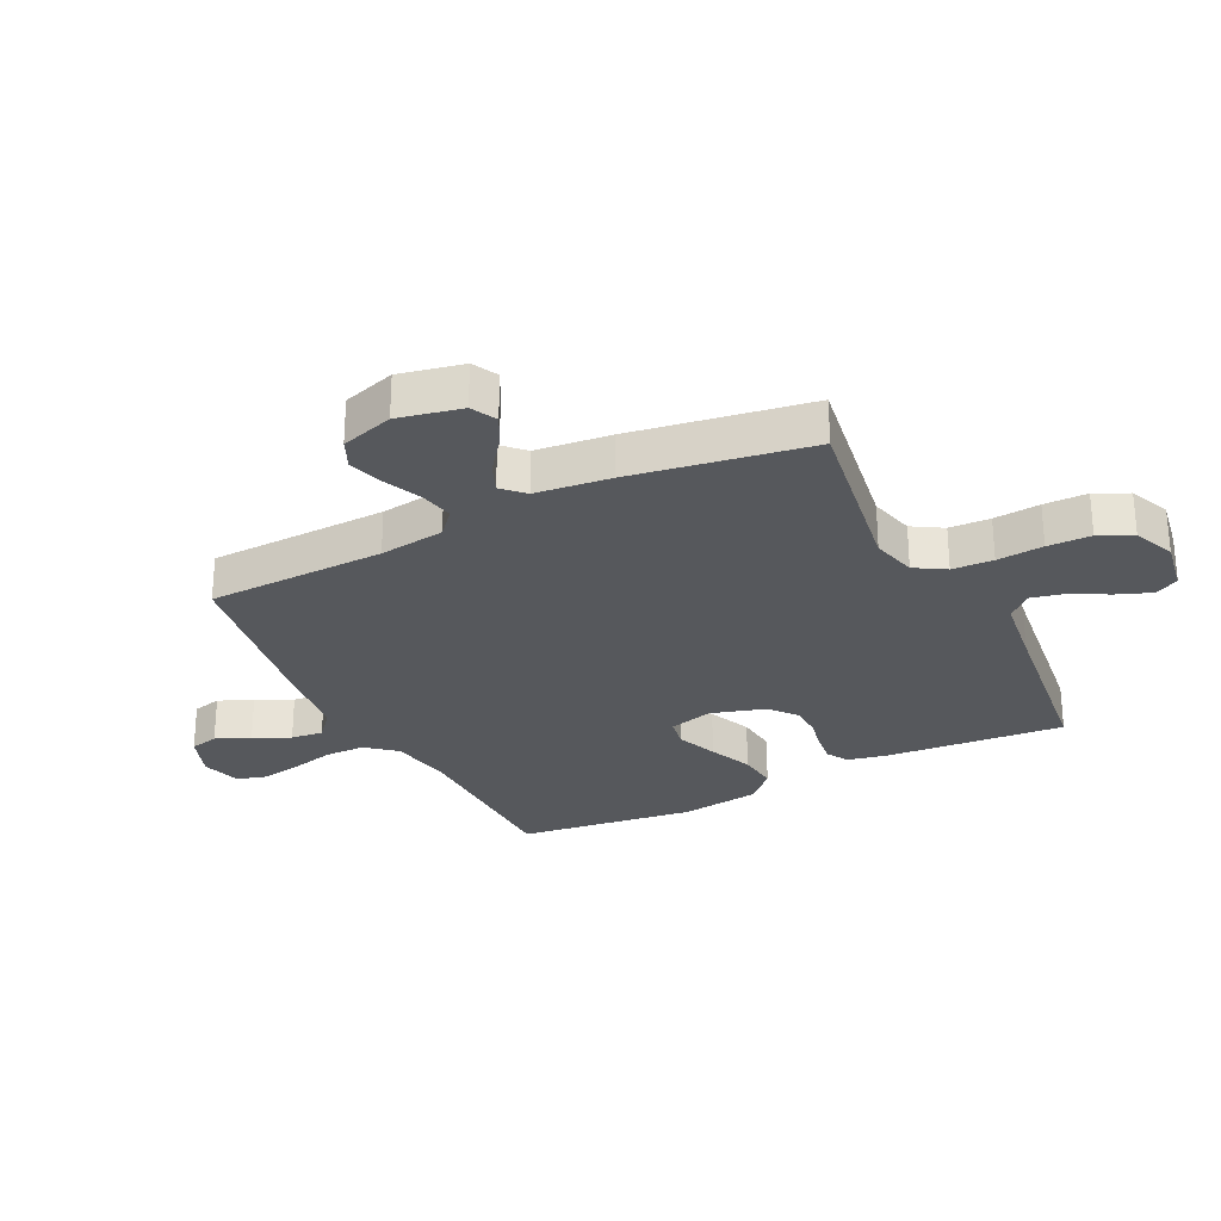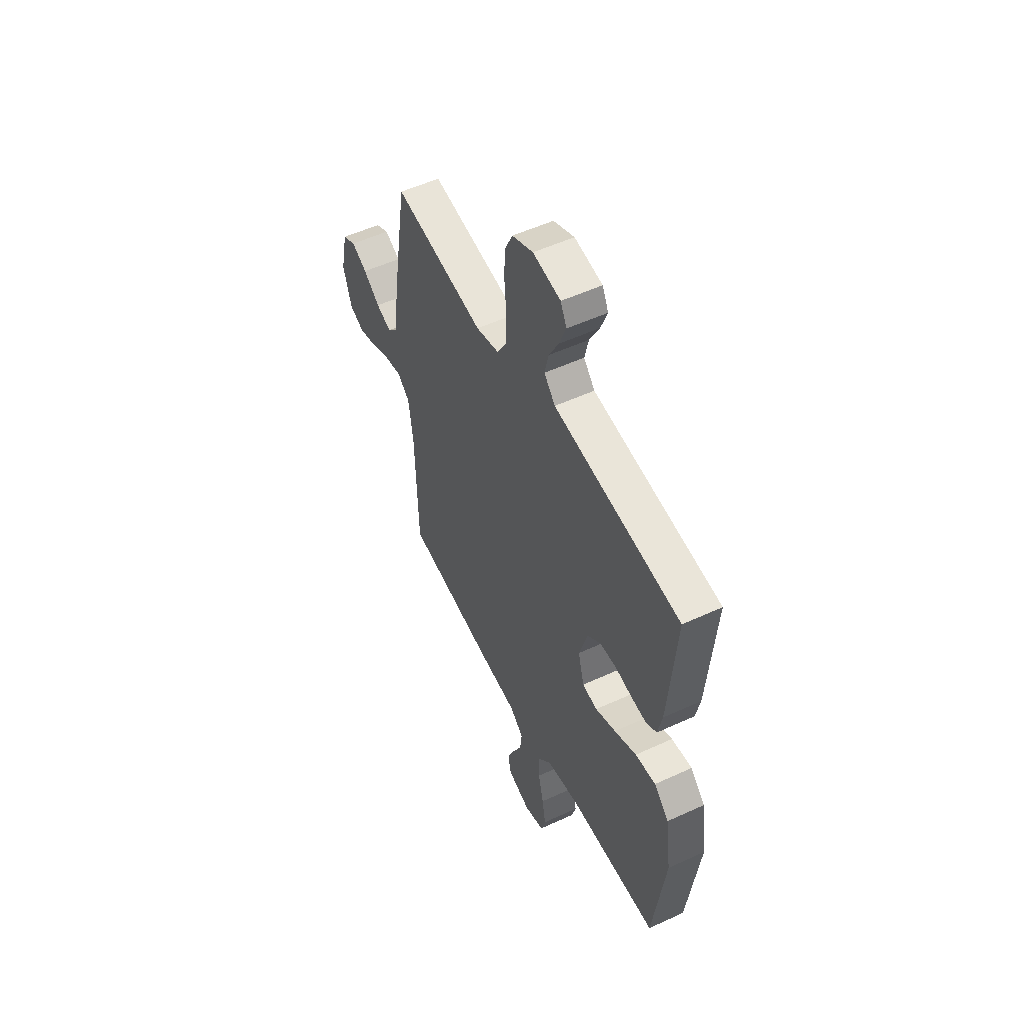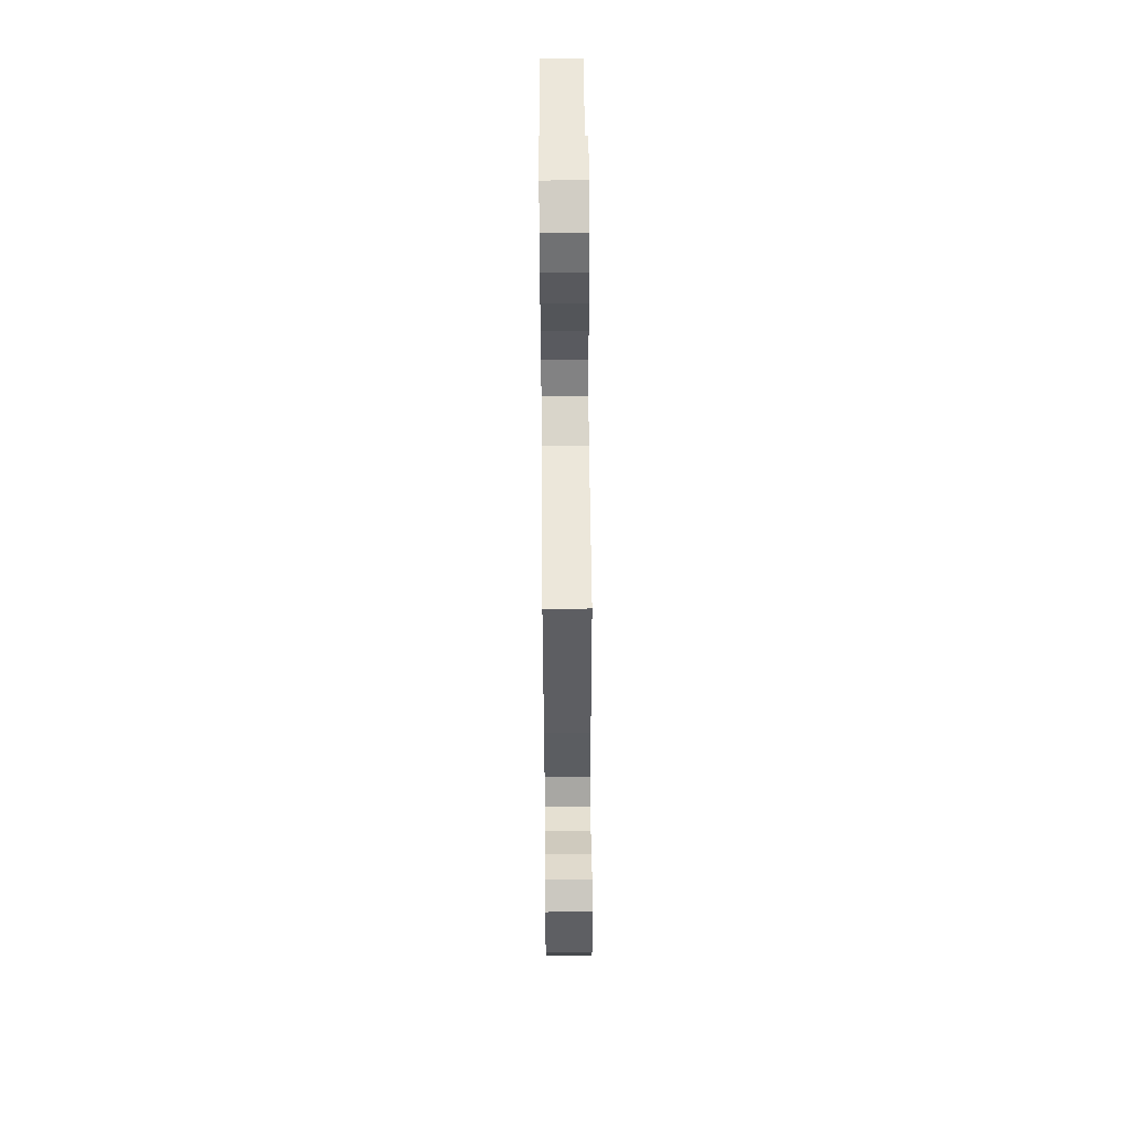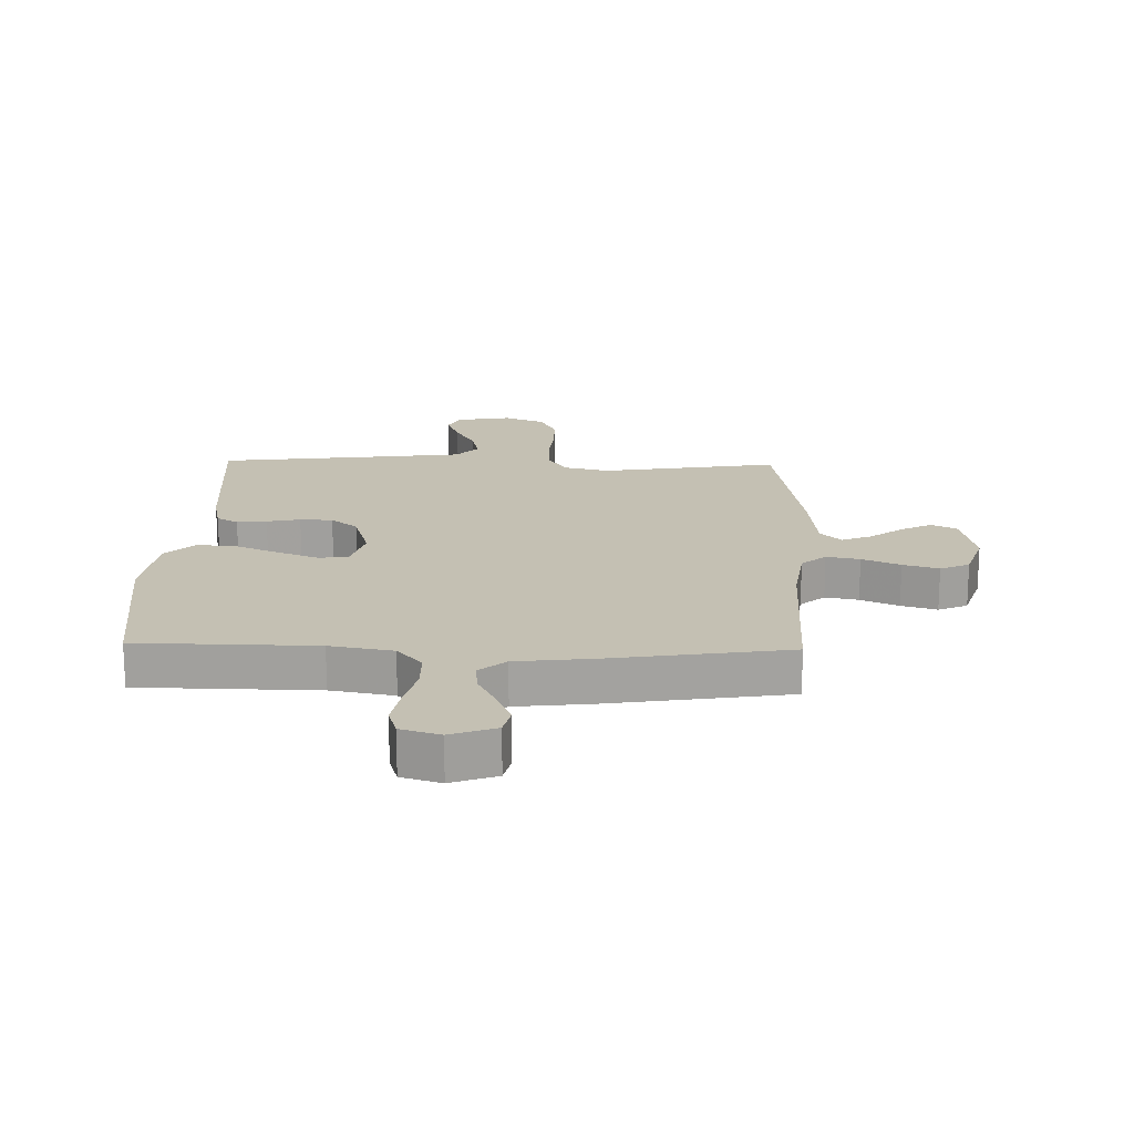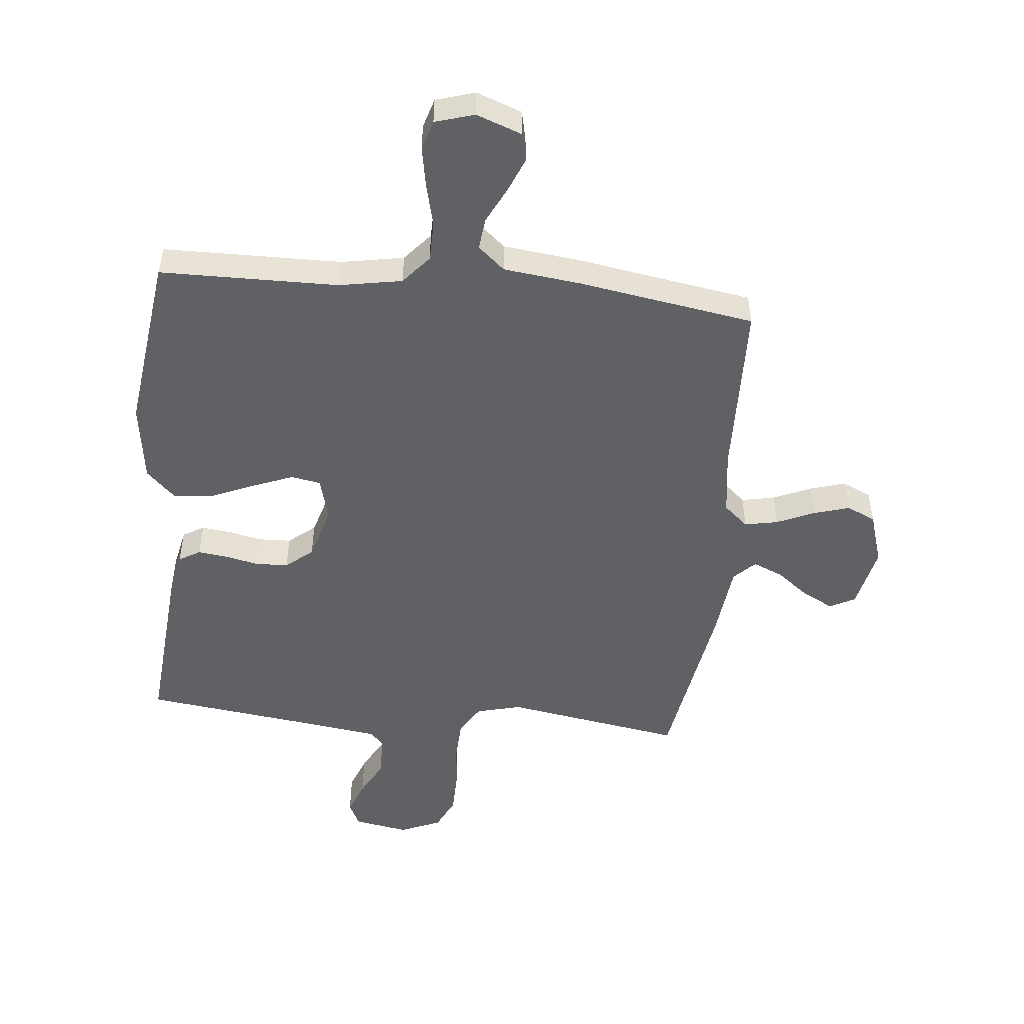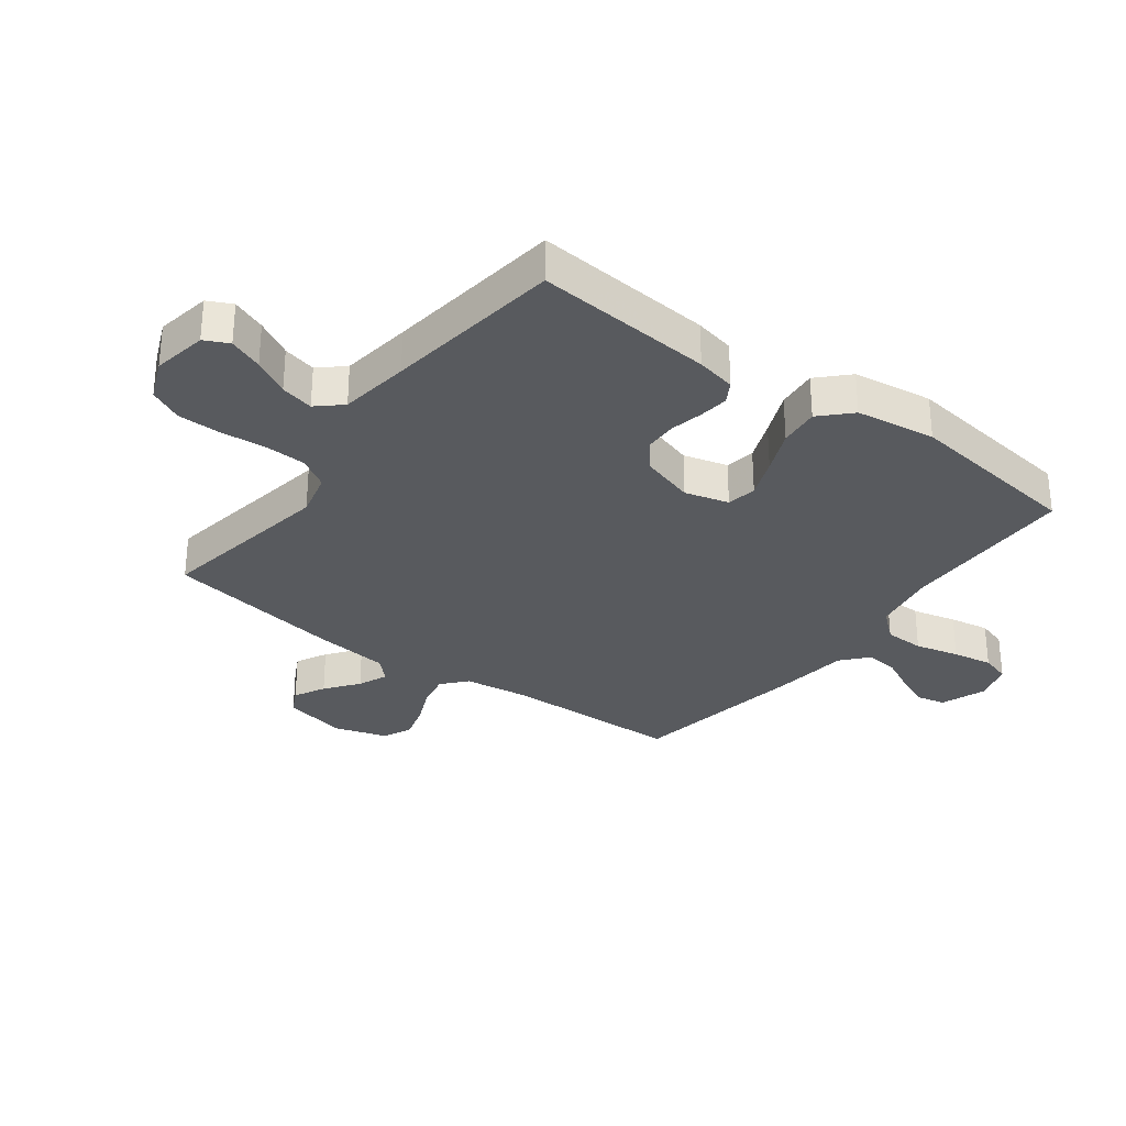
<metadata>
{"format":"obj","ext":"obj","renderer":"f3d","projection":"perspective","resolution":1024,"background":"white","views":[{"elev":-27.8,"azim":-63.4,"up":"+Y"},{"elev":53.3,"azim":63.7,"up":"+Z"},{"elev":60.6,"azim":-90.5,"up":"+Z"},{"elev":18.0,"azim":-178.4,"up":"+Y"},{"elev":-50.2,"azim":174.3,"up":"+Y"},{"elev":-30.8,"azim":53.1,"up":"+Y"}]}
</metadata>
<code>
v 0.5 0.07 0.5
v 0.475 0.07 0.2
v 0.461 0.07 0.133
v 0.425 0.07 0.112
v 0.375 0.07 0.118
v 0.319 0.07 0.13
v 0.264 0.07 0.128
v 0.219 0.07 0.091
v 0.192 0.07 0
v 0.212 0.07 -0.074
v 0.262 0.07 -0.083
v 0.33 0.07 -0.056
v 0.403 0.07 -0.025
v 0.471 0.07 -0.018
v 0.52 0.07 -0.066
v 0.539 0.07 -0.2
v 0.5 0.07 -0.5
v 0.2 0.07 -0.504
v 0.094 0.07 -0.523
v 0.052 0.07 -0.572
v 0.051 0.07 -0.639
v 0.069 0.07 -0.713
v 0.081 0.07 -0.78
v 0.066 0.07 -0.83
v 0 0.07 -0.85
v -0.076 0.07 -0.822
v -0.087 0.07 -0.774
v -0.063 0.07 -0.716
v -0.033 0.07 -0.656
v -0.027 0.07 -0.602
v -0.072 0.07 -0.563
v -0.2 0.07 -0.548
v -0.5 0.07 -0.5
v -0.508 0.07 -0.2
v -0.523 0.07 -0.09
v -0.564 0.07 -0.054
v -0.62 0.07 -0.065
v -0.684 0.07 -0.093
v -0.744 0.07 -0.111
v -0.793 0.07 -0.089
v -0.821 0.07 0
v -0.798 0.07 0.107
v -0.755 0.07 0.129
v -0.703 0.07 0.102
v -0.648 0.07 0.06
v -0.598 0.07 0.039
v -0.563 0.07 0.074
v -0.549 0.07 0.2
v -0.5 0.07 0.5
v -0.2 0.07 0.451
v -0.124 0.07 0.47
v -0.093 0.07 0.521
v -0.09 0.07 0.59
v -0.097 0.07 0.668
v -0.096 0.07 0.741
v -0.069 0.07 0.797
v 0 0.07 0.826
v 0.092 0.07 0.81
v 0.112 0.07 0.769
v 0.09 0.07 0.712
v 0.057 0.07 0.651
v 0.044 0.07 0.595
v 0.081 0.07 0.554
v 0.2 0.07 0.538
v 0.5 0 0.5
v 0.475 0 0.2
v 0.461 0 0.133
v 0.425 0 0.112
v 0.375 0 0.118
v 0.319 0 0.13
v 0.264 0 0.128
v 0.219 0 0.091
v 0.192 0 0
v 0.212 0 -0.074
v 0.262 0 -0.083
v 0.33 0 -0.056
v 0.403 0 -0.025
v 0.471 0 -0.018
v 0.52 0 -0.066
v 0.539 0 -0.2
v 0.5 0 -0.5
v 0.2 0 -0.504
v 0.094 0 -0.523
v 0.052 0 -0.572
v 0.051 0 -0.639
v 0.069 0 -0.713
v 0.081 0 -0.78
v 0.066 0 -0.83
v 0 0 -0.85
v -0.076 0 -0.822
v -0.087 0 -0.774
v -0.063 0 -0.716
v -0.033 0 -0.656
v -0.027 0 -0.602
v -0.072 0 -0.563
v -0.2 0 -0.548
v -0.5 0 -0.5
v -0.508 0 -0.2
v -0.523 0 -0.09
v -0.564 0 -0.054
v -0.62 0 -0.065
v -0.684 0 -0.093
v -0.744 0 -0.111
v -0.793 0 -0.089
v -0.821 0 0
v -0.798 0 0.107
v -0.755 0 0.129
v -0.703 0 0.102
v -0.648 0 0.06
v -0.598 0 0.039
v -0.563 0 0.074
v -0.549 0 0.2
v -0.5 0 0.5
v -0.2 0 0.451
v -0.124 0 0.47
v -0.093 0 0.521
v -0.09 0 0.59
v -0.097 0 0.668
v -0.096 0 0.741
v -0.069 0 0.797
v 0 0 0.826
v 0.092 0 0.81
v 0.112 0 0.769
v 0.09 0 0.712
v 0.057 0 0.651
v 0.044 0 0.595
v 0.081 0 0.554
v 0.2 0 0.538
f 59 60 61
f 58 59 61
f 57 58 61
f 56 57 61
f 55 56 61
f 54 55 61
f 53 54 61
f 52 53 61 62
f 51 52 62 63
f 47 48 49 50
f 47 50 51
f 51 63 64
f 47 51 64
f 46 47 64
f 43 44 45
f 42 43 45
f 41 42 45
f 40 41 45
f 39 40 45
f 38 39 45
f 37 38 45
f 36 37 45 46
f 31 32 33 34
f 31 34 35
f 30 31 35
f 27 28 29
f 26 27 29
f 25 26 29
f 24 25 29
f 23 24 29
f 22 23 29
f 21 22 29
f 20 21 29 30
f 19 20 30 35
f 16 17 18
f 15 16 18
f 14 15 18
f 13 14 18
f 12 13 18
f 11 12 18 19
f 35 36 46
f 19 35 46
f 11 19 46
f 10 11 46
f 4 5 6
f 3 4 6
f 2 3 6
f 1 2 6
f 64 1 6
f 64 6 7
f 46 64 7 8
f 9 10 46
f 8 9 46
f 125 124 123
f 125 123 122
f 125 122 121
f 125 121 120
f 125 120 119
f 125 119 118
f 125 118 117
f 126 125 117 116
f 127 126 116 115
f 114 113 112 111
f 115 114 111
f 128 127 115
f 128 115 111
f 128 111 110
f 109 108 107
f 109 107 106
f 109 106 105
f 109 105 104
f 109 104 103
f 109 103 102
f 109 102 101
f 110 109 101 100
f 98 97 96 95
f 99 98 95
f 99 95 94
f 93 92 91
f 93 91 90
f 93 90 89
f 93 89 88
f 93 88 87
f 93 87 86
f 93 86 85
f 94 93 85 84
f 99 94 84 83
f 82 81 80
f 82 80 79
f 82 79 78
f 82 78 77
f 82 77 76
f 83 82 76 75
f 110 100 99
f 110 99 83
f 110 83 75
f 110 75 74
f 70 69 68
f 70 68 67
f 70 67 66
f 70 66 65
f 70 65 128
f 71 70 128
f 72 71 128 110
f 110 74 73
f 110 73 72
f 1 65 66 2
f 2 66 67 3
f 3 67 68 4
f 4 68 69 5
f 5 69 70 6
f 6 70 71 7
f 7 71 72 8
f 8 72 73 9
f 9 73 74 10
f 10 74 75 11
f 11 75 76 12
f 12 76 77 13
f 13 77 78 14
f 14 78 79 15
f 15 79 80 16
f 16 80 81 17
f 17 81 82 18
f 18 82 83 19
f 19 83 84 20
f 20 84 85 21
f 21 85 86 22
f 22 86 87 23
f 23 87 88 24
f 24 88 89 25
f 25 89 90 26
f 26 90 91 27
f 27 91 92 28
f 28 92 93 29
f 29 93 94 30
f 30 94 95 31
f 31 95 96 32
f 32 96 97 33
f 33 97 98 34
f 34 98 99 35
f 35 99 100 36
f 36 100 101 37
f 37 101 102 38
f 38 102 103 39
f 39 103 104 40
f 40 104 105 41
f 41 105 106 42
f 42 106 107 43
f 43 107 108 44
f 44 108 109 45
f 45 109 110 46
f 46 110 111 47
f 47 111 112 48
f 48 112 113 49
f 49 113 114 50
f 50 114 115 51
f 51 115 116 52
f 52 116 117 53
f 53 117 118 54
f 54 118 119 55
f 55 119 120 56
f 56 120 121 57
f 57 121 122 58
f 58 122 123 59
f 59 123 124 60
f 60 124 125 61
f 61 125 126 62
f 62 126 127 63
f 63 127 128 64
f 64 128 65 1

</code>
